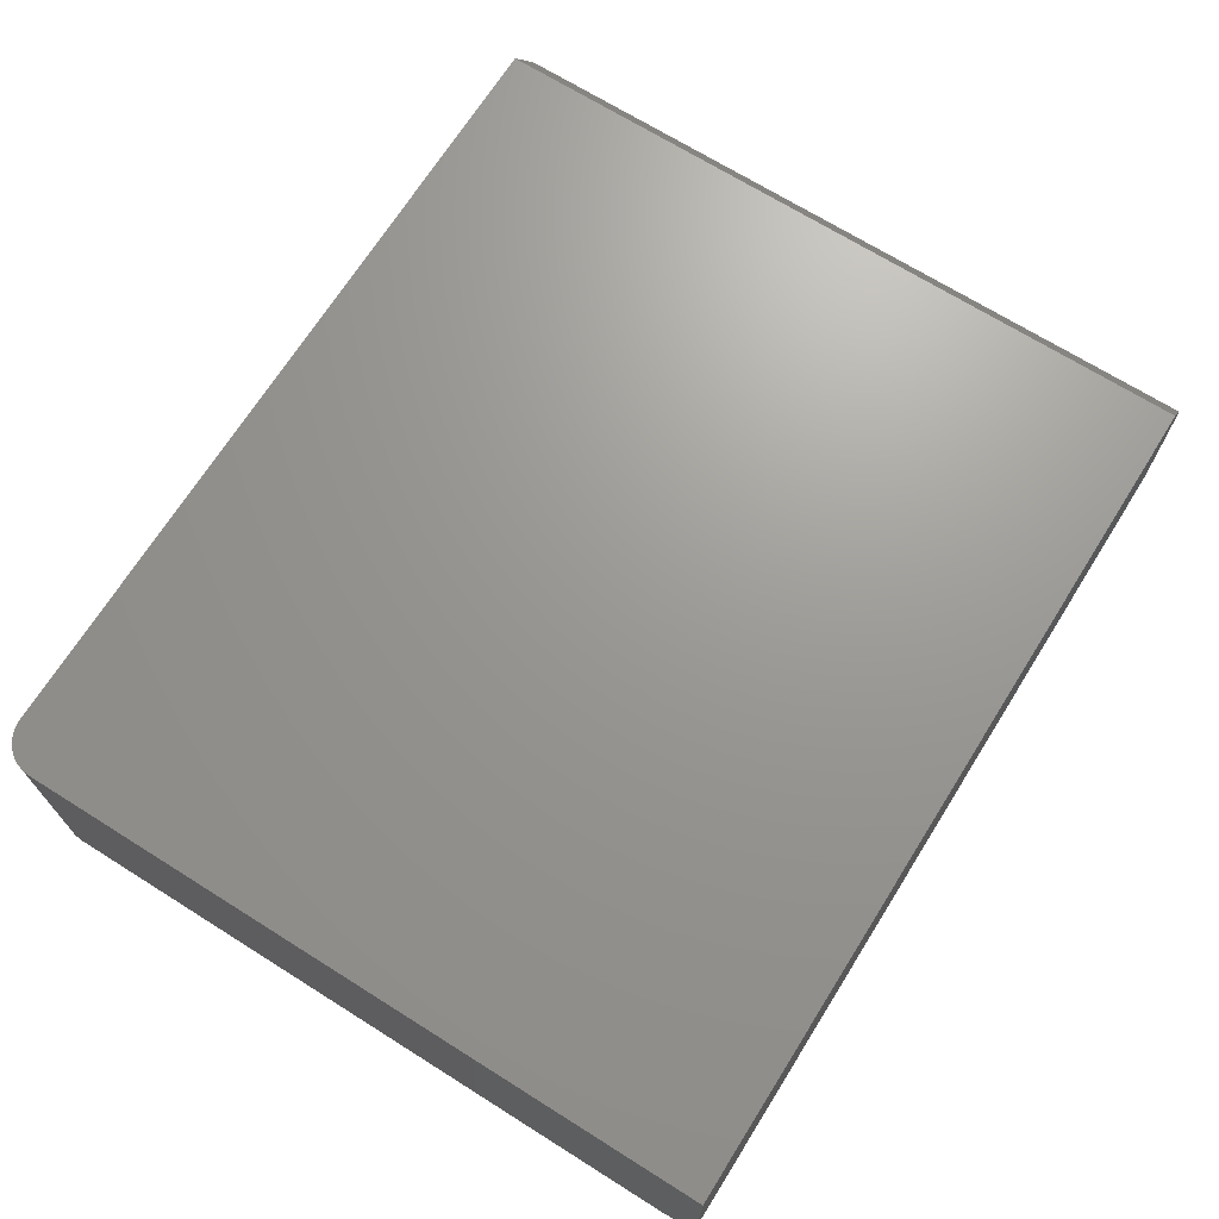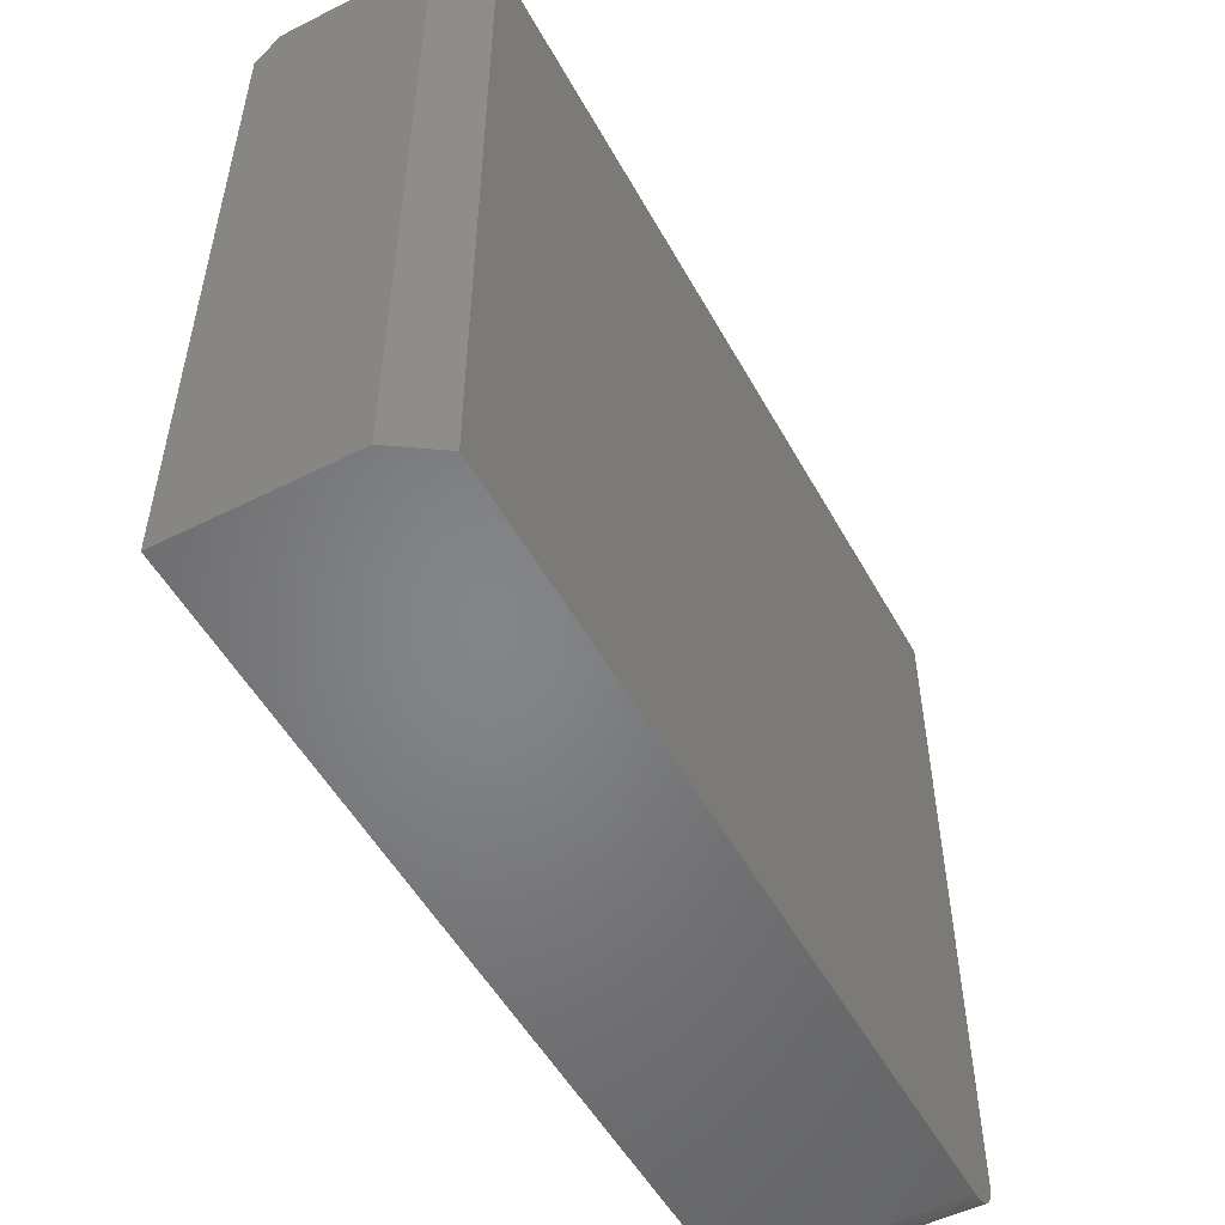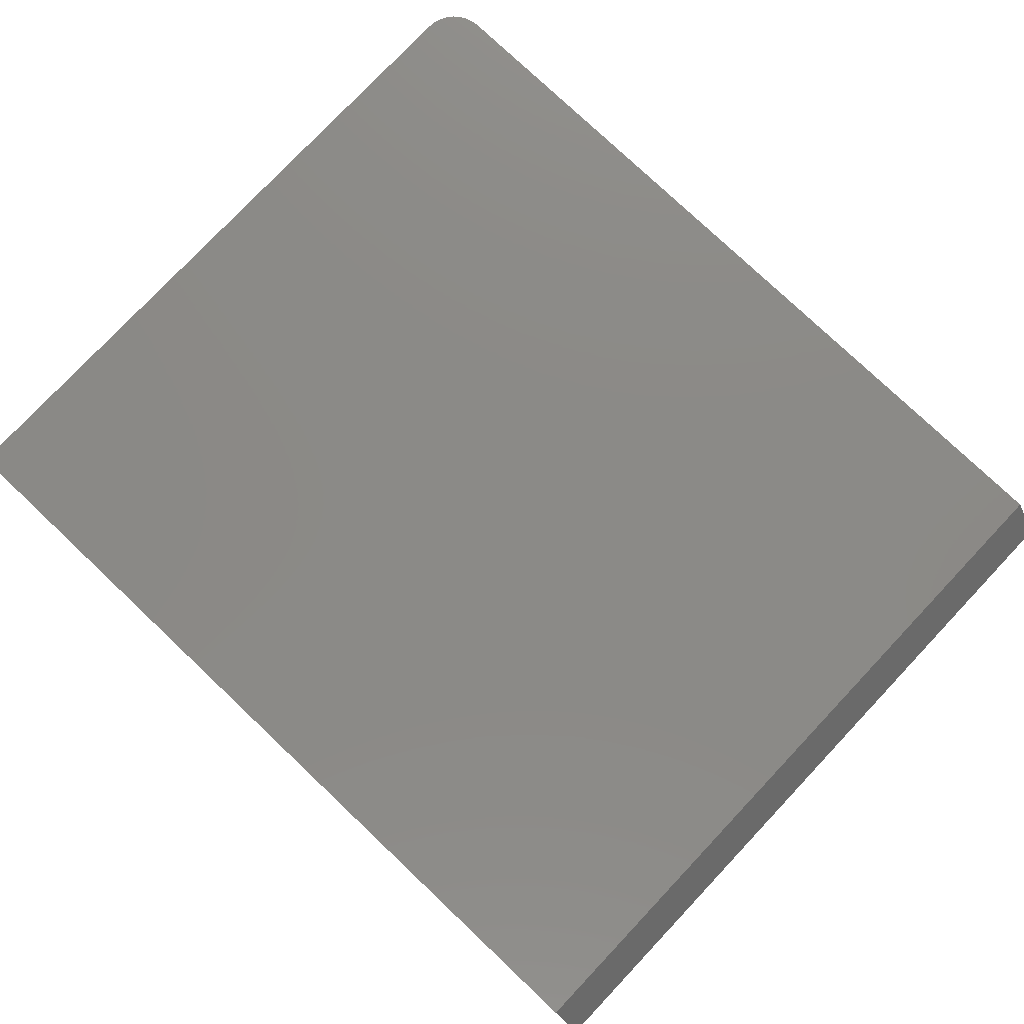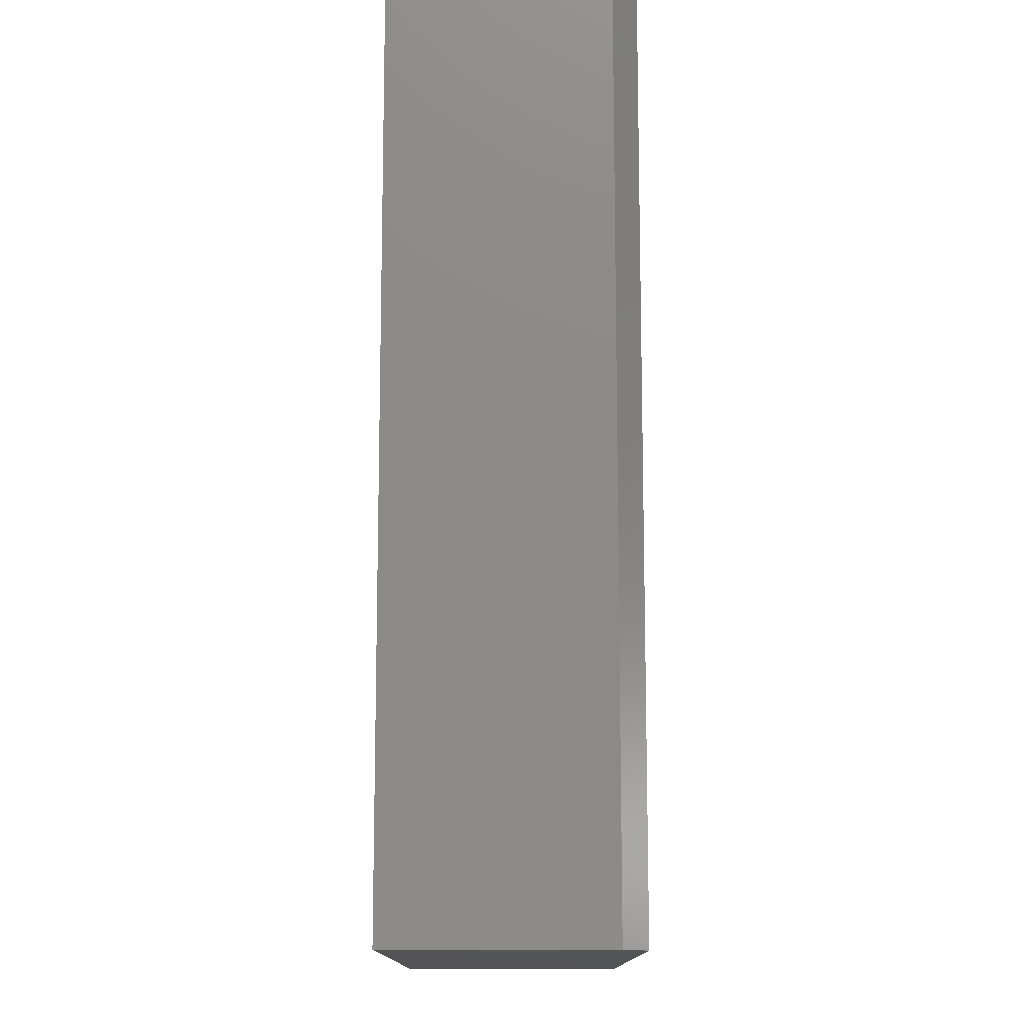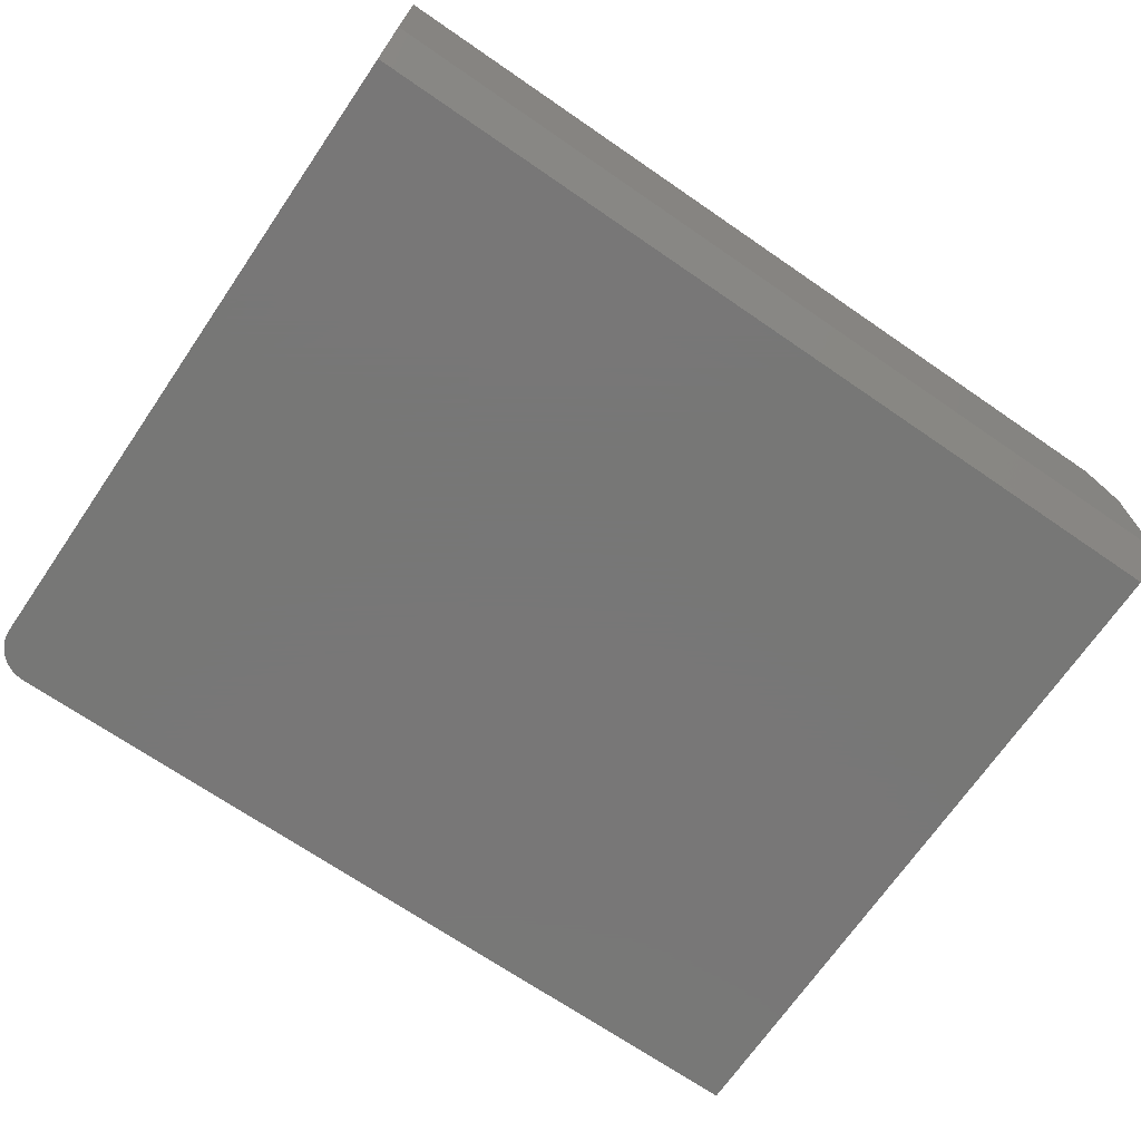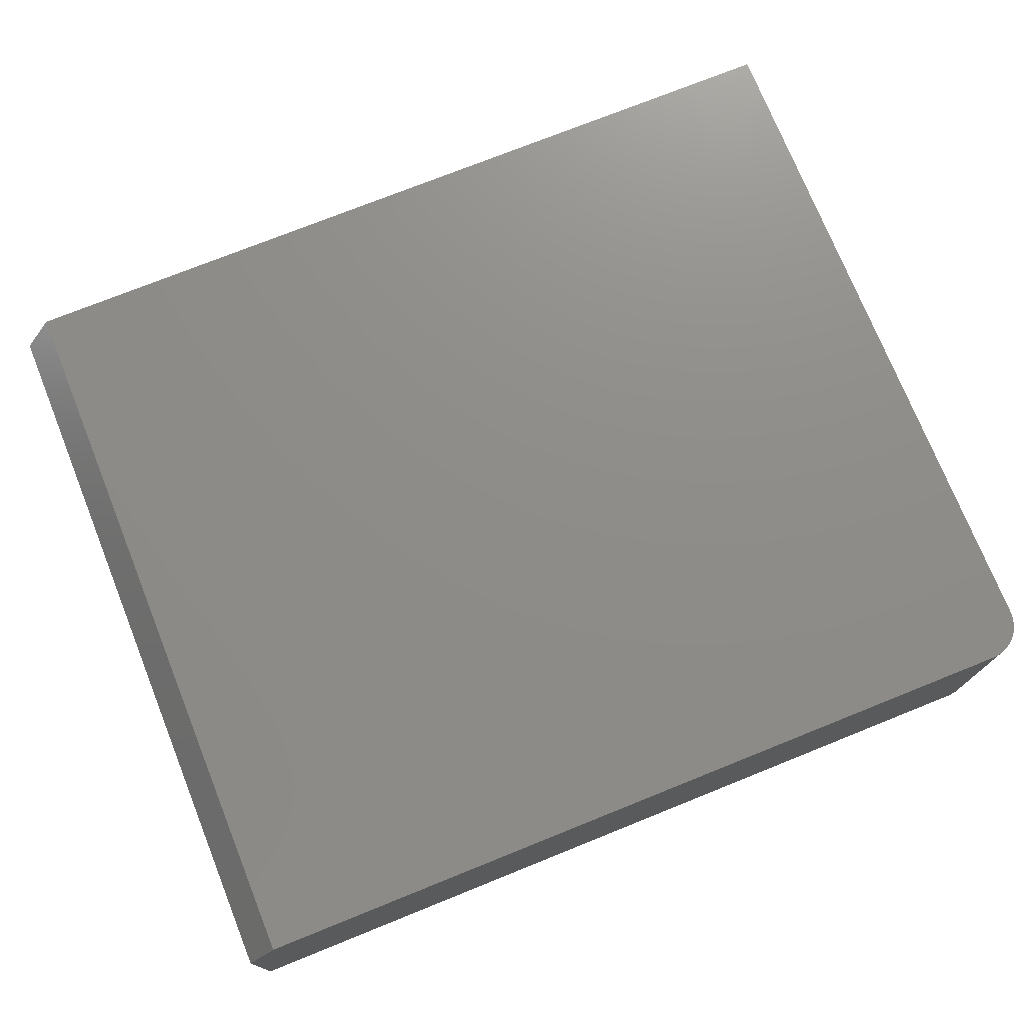
<metadata>
{"format":"stl","ext":"stl","renderer":"f3d","projection":"perspective","resolution":1024,"background":"white","views":[{"elev":69.6,"azim":-57.9,"up":"+Y"},{"elev":-52.3,"azim":118.4,"up":"+Z"},{"elev":78.5,"azim":43.4,"up":"+Y"},{"elev":77.3,"azim":-90.0,"up":"+Z"},{"elev":-70.0,"azim":-34.5,"up":"+Y"},{"elev":74.4,"azim":158.1,"up":"+Y"}]}
</metadata>
<code>
# stl→obj: 28 verts, 52 faces
v 0.4141 0.1098 0
v 0.4453 0.06291 0
v -0.4141 0.1098 0
v 0.4453 -0.1172 0
v -0.4141 -0.1172 0
v -0.4531 0.1098 0.03906
v -0.4502 0.1098 0.02411
v -0.4524 0.1098 0.03144
v -0.4531 0.1098 0.75
v 0.4141 0.1098 0.75
v -0.4217 0.1098 0.0007506
v -0.429 0.1098 0.002973
v -0.4358 0.1098 0.006583
v -0.4417 0.1098 0.01144
v -0.4465 0.1098 0.01736
v -0.4531 -0.09375 0.75
v 0.4453 -0.09375 0.75
v 0.4453 0.06291 0.75
v 0.4453 -0.1172 0.7188
v -0.4531 -0.1172 0.03906
v -0.4531 -0.1172 0.7188
v -0.4502 -0.1172 0.02411
v -0.4524 -0.1172 0.03144
v -0.4417 -0.1172 0.01144
v -0.4358 -0.1172 0.006583
v -0.429 -0.1172 0.002973
v -0.4217 -0.1172 0.0007506
v -0.4465 -0.1172 0.01736
f 1 2 3
f 3 2 4
f 3 4 5
f 6 7 8
f 9 10 1
f 9 1 3
f 9 3 11
f 9 11 12
f 9 12 13
f 9 13 14
f 9 14 15
f 9 15 7
f 9 7 6
f 16 17 9
f 9 17 18
f 9 18 10
f 4 2 19
f 19 2 18
f 19 18 17
f 18 2 10
f 10 2 1
f 6 20 9
f 9 20 21
f 9 21 16
f 20 22 21
f 20 23 22
f 24 25 26
f 19 21 27
f 19 27 5
f 19 5 4
f 27 21 22
f 27 22 28
f 27 28 24
f 27 24 26
f 3 5 11
f 11 5 27
f 11 27 12
f 12 27 26
f 12 26 13
f 13 26 25
f 13 25 14
f 14 25 24
f 14 24 15
f 15 24 28
f 15 28 7
f 7 28 22
f 7 22 8
f 8 22 23
f 8 23 6
f 6 23 20
f 17 16 19
f 19 16 21

</code>
